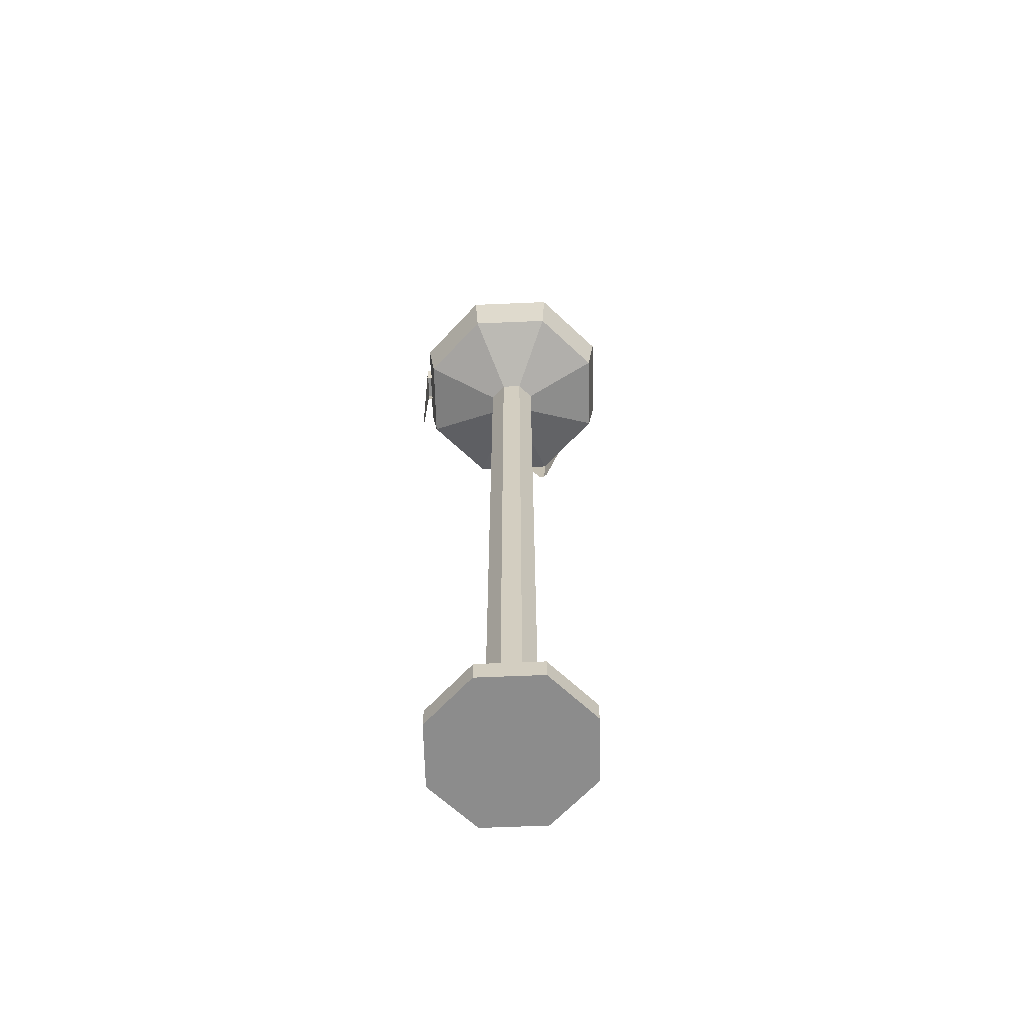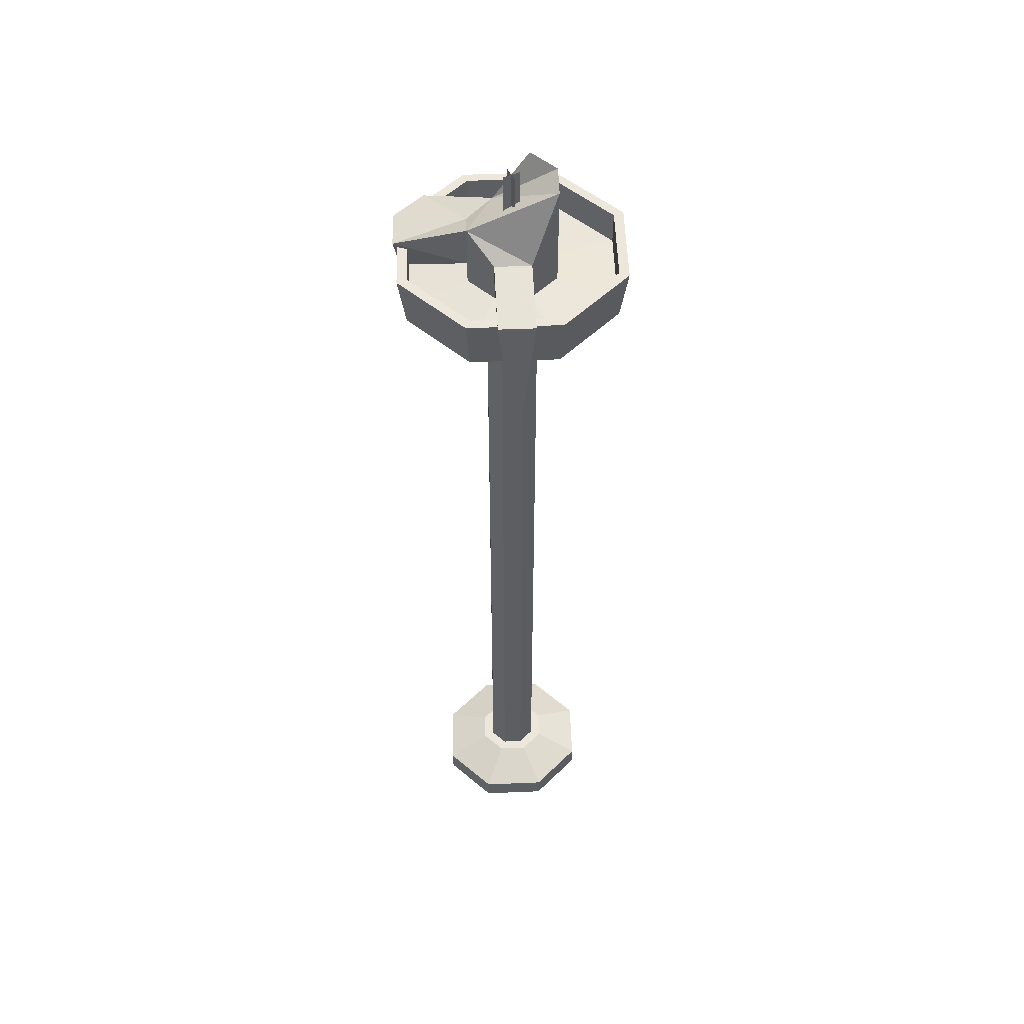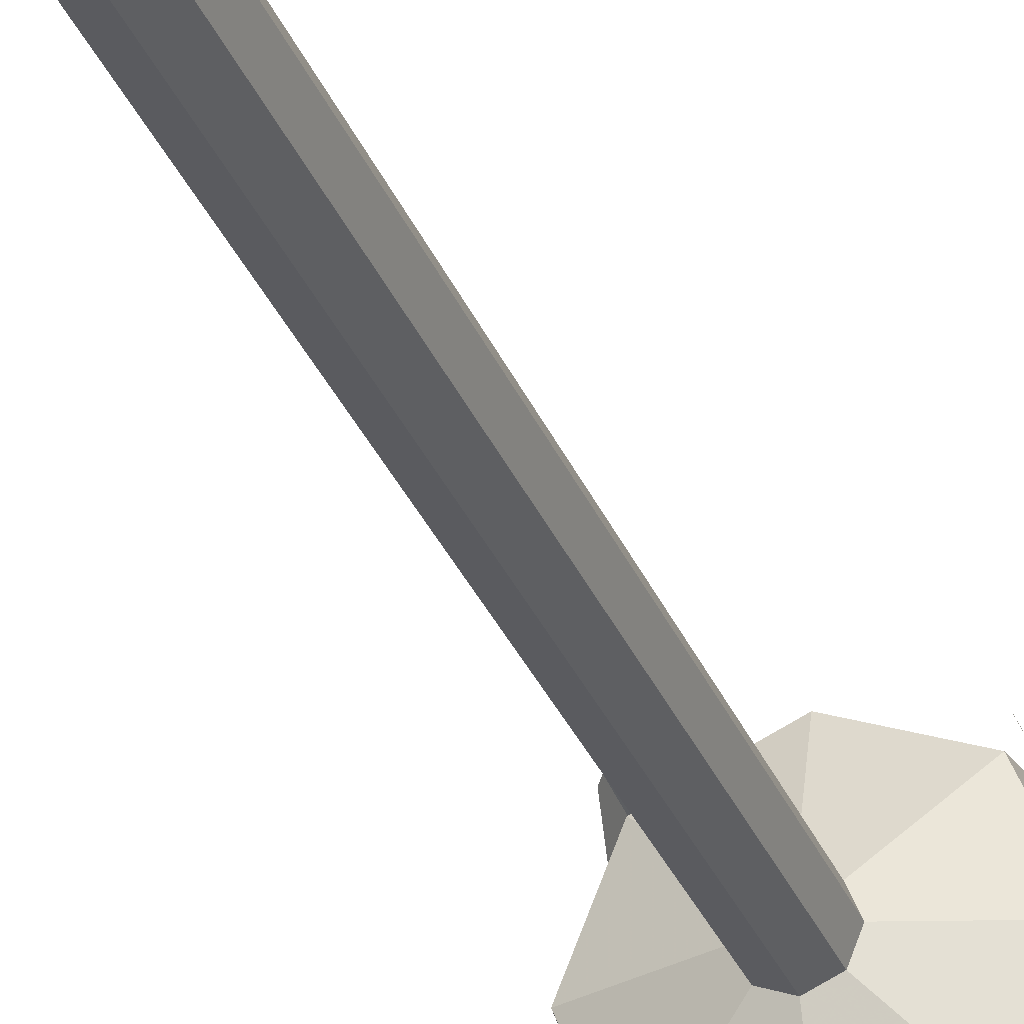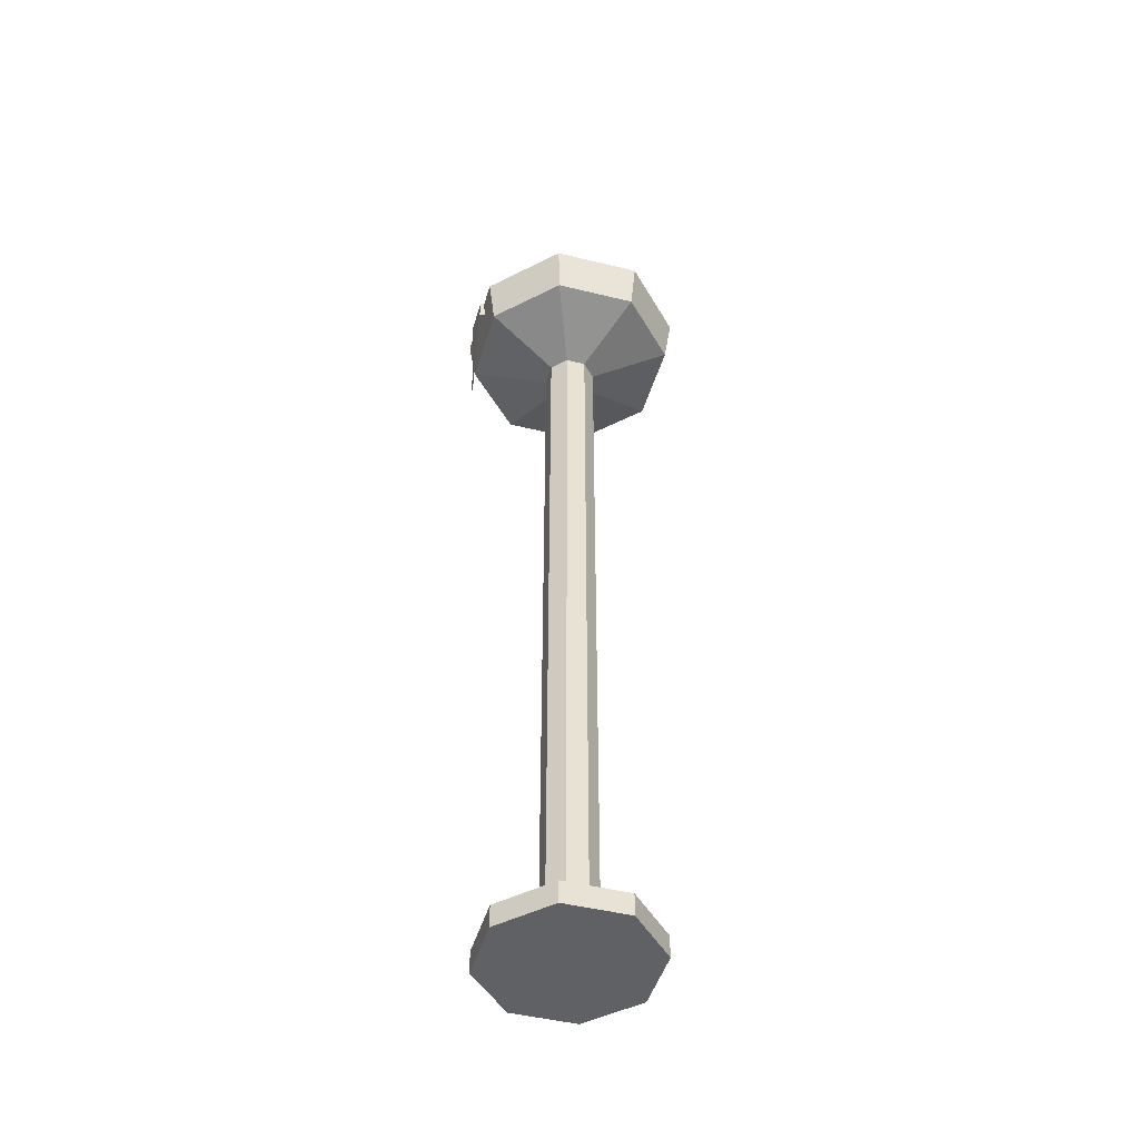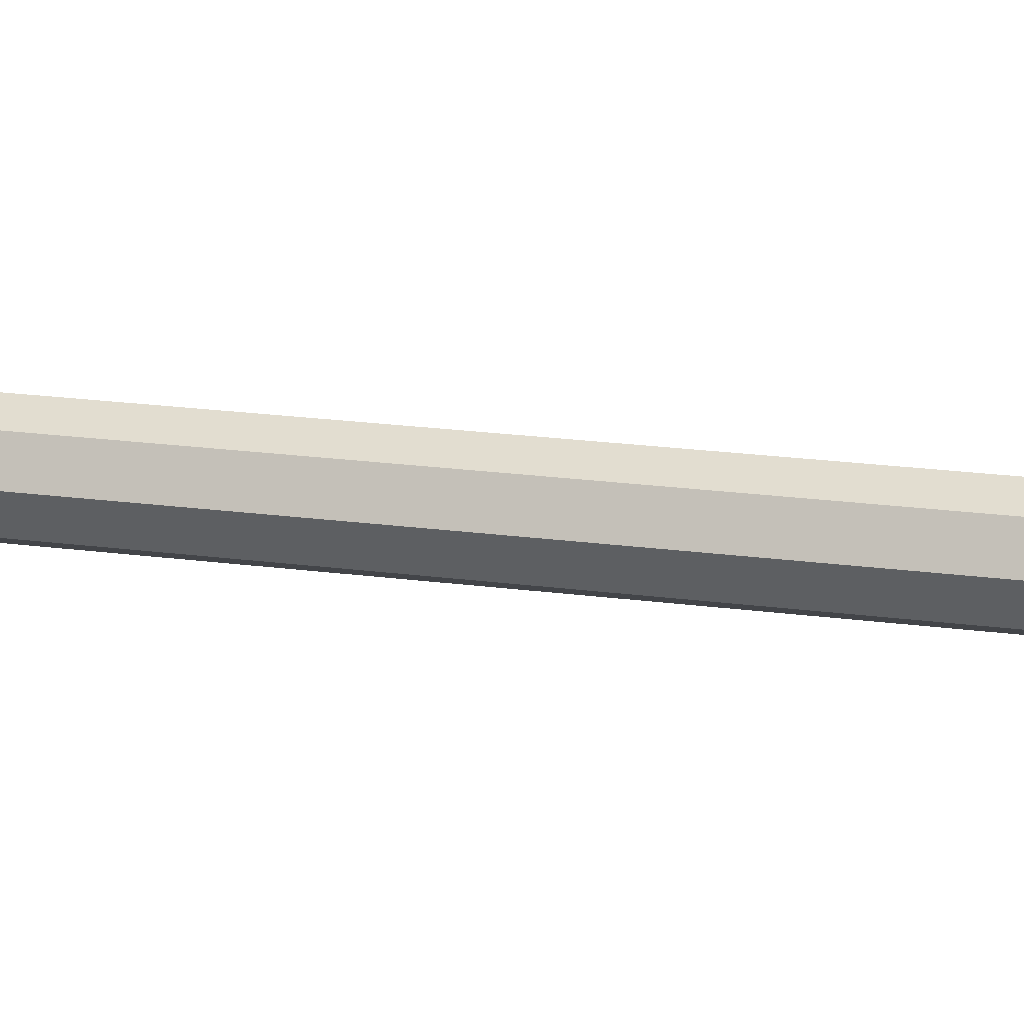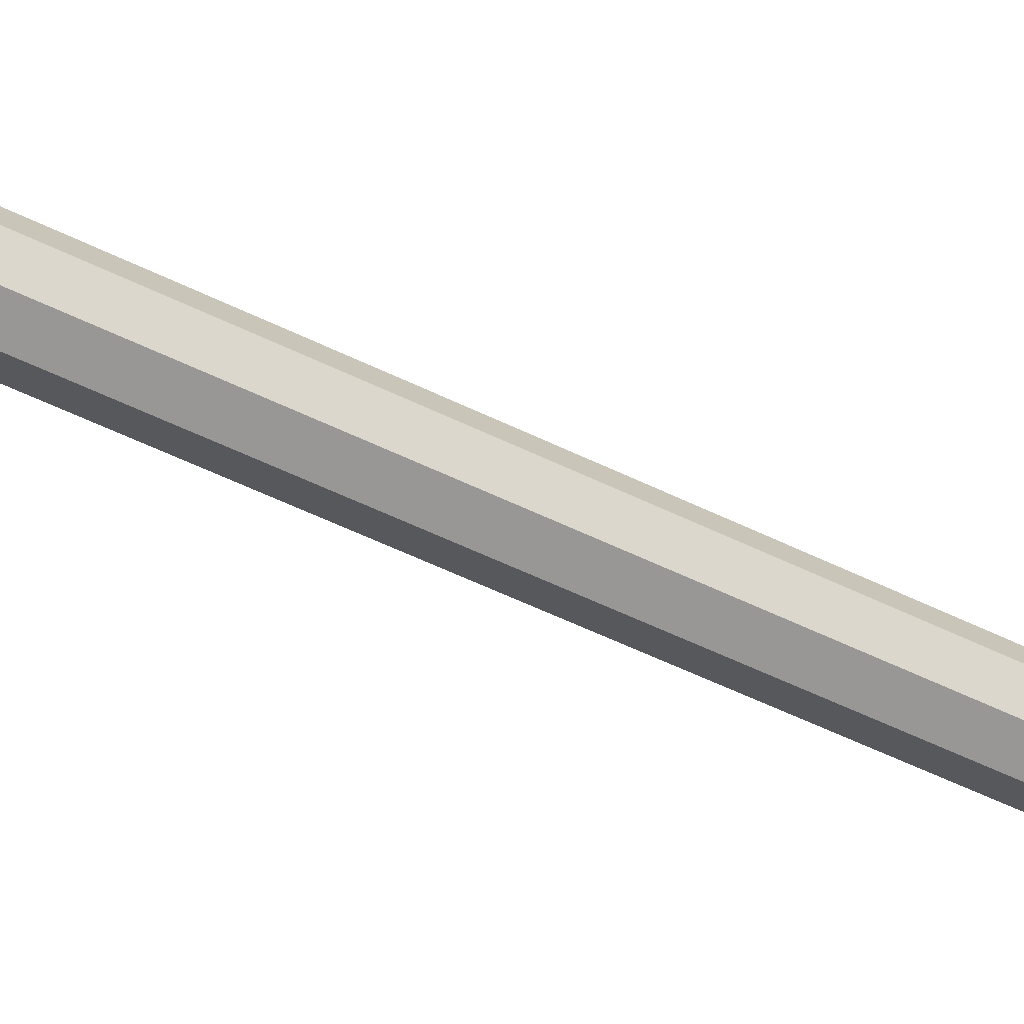
<metadata>
{"format":"obj","ext":"obj","renderer":"f3d","projection":"perspective","resolution":1024,"background":"white","views":[{"elev":-64.2,"azim":159.4,"up":"+Y"},{"elev":50.7,"azim":65.4,"up":"+Y"},{"elev":-31.8,"azim":19.7,"up":"+Z"},{"elev":-47.5,"azim":141.6,"up":"+Y"},{"elev":16.7,"azim":-73.3,"up":"+Z"},{"elev":-47.8,"azim":-119.8,"up":"+Z"}]}
</metadata>
<code>
o spent_light_997x13
v -0 1.414 -0.0752
v -0 1.549 -0.0752
v 0.05184 1.414 -0.05317
v 0.05184 1.549 -0.05317
v 0.07331 1.414 -0
v 0.07331 1.444 -0
v 0.05184 1.414 0.05317
v 0.05184 1.444 0.05317
v -0 1.414 0.0752
v -0 1.482 0.0752
v -0.05184 1.414 0.05317
v -0.05184 1.456 0.05317
v -0.07331 1.414 -0
v -0.07331 1.462 -0
v -0.05184 1.414 -0.05317
v -0.05184 1.549 -0.05317
v 0.000348 1.564 0.01519
v 0.000348 1.492 0.01519
v 0.000348 1.564 -0.01289
v 0.000348 1.492 -0.01289
v 0.01439 1.564 0.001148
v 0.01439 1.492 0.001148
v -0.01369 1.564 0.001148
v -0.01369 1.492 0.001148
v -0 1.381 -0.0752
v 0.05184 1.381 -0.05317
v 0.07331 1.381 -0
v 0.05184 1.381 0.05317
v -0 1.381 0.0752
v -0.05184 1.381 0.05317
v -0.07331 1.381 -0
v -0.05184 1.381 -0.05317
v -0 1.369 -0.1745
v 0.1203 1.369 -0.1234
v 0.1701 1.369 -0
v 0.1203 1.369 0.1234
v -0 1.369 0.1745
v -0.1203 1.369 0.1234
v -0.1701 1.369 -0
v -0.1203 1.369 -0.1234
v -0 1.422 -0.1745
v 0.1203 1.422 -0.1234
v 0.1701 1.422 -0
v 0.1203 1.422 0.1234
v -0 1.422 0.1745
v -0.1203 1.422 0.1234
v -0.1701 1.422 -0
v -0.1203 1.422 -0.1234
v -0 1.422 -0.1911
v 0.1317 1.422 -0.1351
v 0.1863 1.422 -0
v 0.1317 1.422 0.1351
v -0 1.422 0.1911
v -0.1317 1.422 0.1351
v -0.1863 1.422 -0
v -0.1317 1.422 -0.1351
v -0 1.338 -0.1784
v 0.123 1.338 -0.1262
v 0.174 1.338 -0
v 0.123 1.338 0.1262
v -0 1.338 0.1784
v -0.123 1.338 0.1262
v -0.174 1.338 -0
v -0.123 1.338 -0.1262
v -0 1.294 -0.0433
v 0.02985 1.294 -0.03061
v 0.04221 1.294 -0
v 0.02985 1.294 0.03061
v -0 1.294 0.0433
v -0.02985 1.294 0.03061
v -0.04221 1.294 -0
v -0.02985 1.294 -0.03061
v -0 0.06328 -0.0433
v 0.02985 0.06328 -0.03061
v 0.04221 0.06328 -0
v 0.02985 0.06328 0.03061
v -0 0.06328 0.0433
v -0.02985 0.06328 0.03061
v -0.04221 0.06328 -0
v -0.02985 0.06328 -0.03061
v -0 0.06328 -0.06175
v 0.04256 0.06328 -0.04366
v 0.0602 0.06328 -0
v 0.04256 0.06328 0.04366
v -0 0.06328 0.06175
v -0.04256 0.06328 0.04366
v -0.0602 0.06328 -0
v -0.04256 0.06328 -0.04366
v -0 0.03402 -0.1373
v 0.09467 0.03402 -0.09711
v 0.1339 0.03402 -0
v 0.09467 0.03402 0.09711
v -0 0.03402 0.1373
v -0.09467 0.03402 0.09711
v -0.1339 0.03402 -0
v -0.09467 0.03402 -0.09711
v -0 -0.002553 -0.1373
v 0.09467 -0.002553 -0.09711
v 0.1339 -0.002553 -0
v 0.09467 -0.002553 0.09711
v -0 -0.002553 0.1373
v -0.09467 -0.002553 0.09711
v -0.1339 -0.002553 -0
v -0.09467 -0.002553 -0.09711
v 0.1765 1.423 0.04077
v 0.155 1.423 0.09394
v -0.07491 1.429 0.1667
v -0.1344 1.429 0.1414
v -0.159 1.429 0.08043
v -0.111 1.282 0.1297
v -0.1194 1.281 0.1261
v -0.123 1.281 0.1174
v 0.1669 1.197 0.06439
v 0.1645 1.197 0.07032
v -0 1.417 0.0752
v -0.09151 1.367 0.1497
v 0.05184 1.417 0.05317
v 0.1569 1.395 0.08934
v 0.07331 1.415 -0
v 0.1746 1.393 0.04537
v -0.07331 1.414 -0
v -0.1424 1.377 0.09746
f 2 3 1
f 3 6 5
f 6 7 5
f 8 9 7
f 9 12 11
f 12 13 11
f 4 14 10
f 14 15 13
f 16 1 15
f 5 26 3
f 18 19 17
f 22 23 21
f 30 39 38
f 11 29 9
f 1 32 15
f 3 25 1
f 7 27 5
f 13 30 11
f 9 28 7
f 15 31 13
f 34 41 33
f 29 36 28
f 26 35 34
f 32 39 31
f 29 38 37
f 28 35 27
f 25 34 33
f 25 40 32
f 48 55 47
f 33 48 40
f 39 46 38
f 37 44 36
f 35 42 34
f 40 47 39
f 38 45 37
f 36 43 35
f 51 58 50
f 45 54 53
f 44 51 43
f 41 50 49
f 41 56 48
f 46 55 54
f 45 52 44
f 42 51 50
f 64 65 72
f 55 64 63
f 54 61 53
f 51 60 59
f 50 57 49
f 56 57 64
f 55 62 54
f 52 61 60
f 67 76 75
f 63 70 62
f 60 69 68
f 59 66 58
f 63 72 71
f 62 69 61
f 59 68 67
f 58 65 57
f 80 87 79
f 66 73 65
f 65 80 72
f 71 78 70
f 69 76 68
f 67 74 66
f 72 79 71
f 70 77 69
f 85 92 84
f 77 86 85
f 76 83 75
f 73 82 81
f 73 88 80
f 78 87 86
f 77 84 76
f 74 83 82
f 89 104 96
f 82 91 90
f 88 95 87
f 85 94 93
f 84 91 83
f 81 90 89
f 81 96 88
f 86 95 94
f 102 103 100
f 95 102 94
f 93 100 92
f 91 98 90
f 96 103 95
f 94 101 93
f 92 99 91
f 90 97 89
f 6 106 105
f 12 109 108
f 12 107 10
f 108 112 111
f 108 110 107
f 105 114 113
f 107 115 10
f 106 117 118
f 105 119 6
f 109 121 122
f 2 4 3
f 3 4 6
f 6 8 7
f 8 10 9
f 9 10 12
f 12 14 13
f 6 4 10
f 4 2 14
f 2 16 14
f 14 12 10
f 10 8 6
f 14 16 15
f 16 2 1
f 5 27 26
f 18 20 19
f 22 24 23
f 30 31 39
f 11 30 29
f 1 25 32
f 3 26 25
f 7 28 27
f 13 31 30
f 9 29 28
f 15 32 31
f 34 42 41
f 29 37 36
f 26 27 35
f 32 40 39
f 29 30 38
f 28 36 35
f 25 26 34
f 25 33 40
f 48 56 55
f 33 41 48
f 39 47 46
f 37 45 44
f 35 43 42
f 40 48 47
f 38 46 45
f 36 44 43
f 51 59 58
f 45 46 54
f 44 52 51
f 41 42 50
f 41 49 56
f 46 47 55
f 45 53 52
f 42 43 51
f 64 57 65
f 55 56 64
f 54 62 61
f 51 52 60
f 50 58 57
f 56 49 57
f 55 63 62
f 52 53 61
f 67 68 76
f 63 71 70
f 60 61 69
f 59 67 66
f 63 64 72
f 62 70 69
f 59 60 68
f 58 66 65
f 80 88 87
f 66 74 73
f 65 73 80
f 71 79 78
f 69 77 76
f 67 75 74
f 72 80 79
f 70 78 77
f 85 93 92
f 77 78 86
f 76 84 83
f 73 74 82
f 73 81 88
f 78 79 87
f 77 85 84
f 74 75 83
f 89 97 104
f 82 83 91
f 88 96 95
f 85 86 94
f 84 92 91
f 81 82 90
f 81 89 96
f 86 87 95
f 104 97 98
f 98 99 104
f 99 100 103
f 104 99 103
f 100 101 102
f 95 103 102
f 93 101 100
f 91 99 98
f 96 104 103
f 94 102 101
f 92 100 99
f 90 98 97
f 6 8 106
f 12 14 109
f 12 108 107
f 108 109 112
f 108 111 110
f 105 106 114
f 107 116 115
f 106 8 117
f 105 120 119
f 109 14 121

</code>
